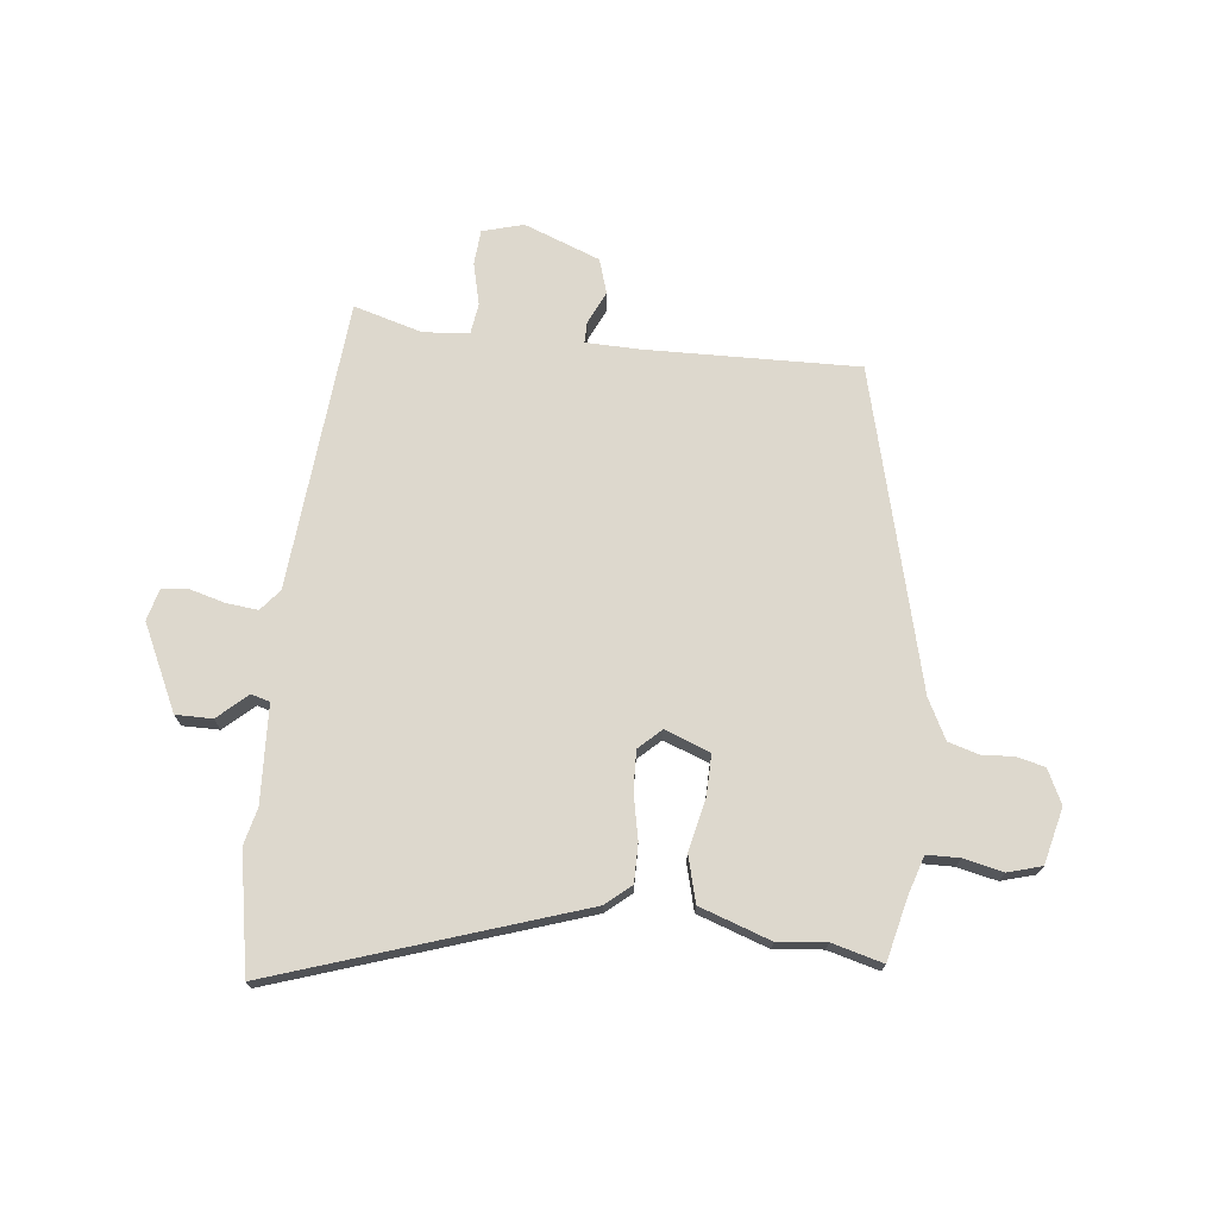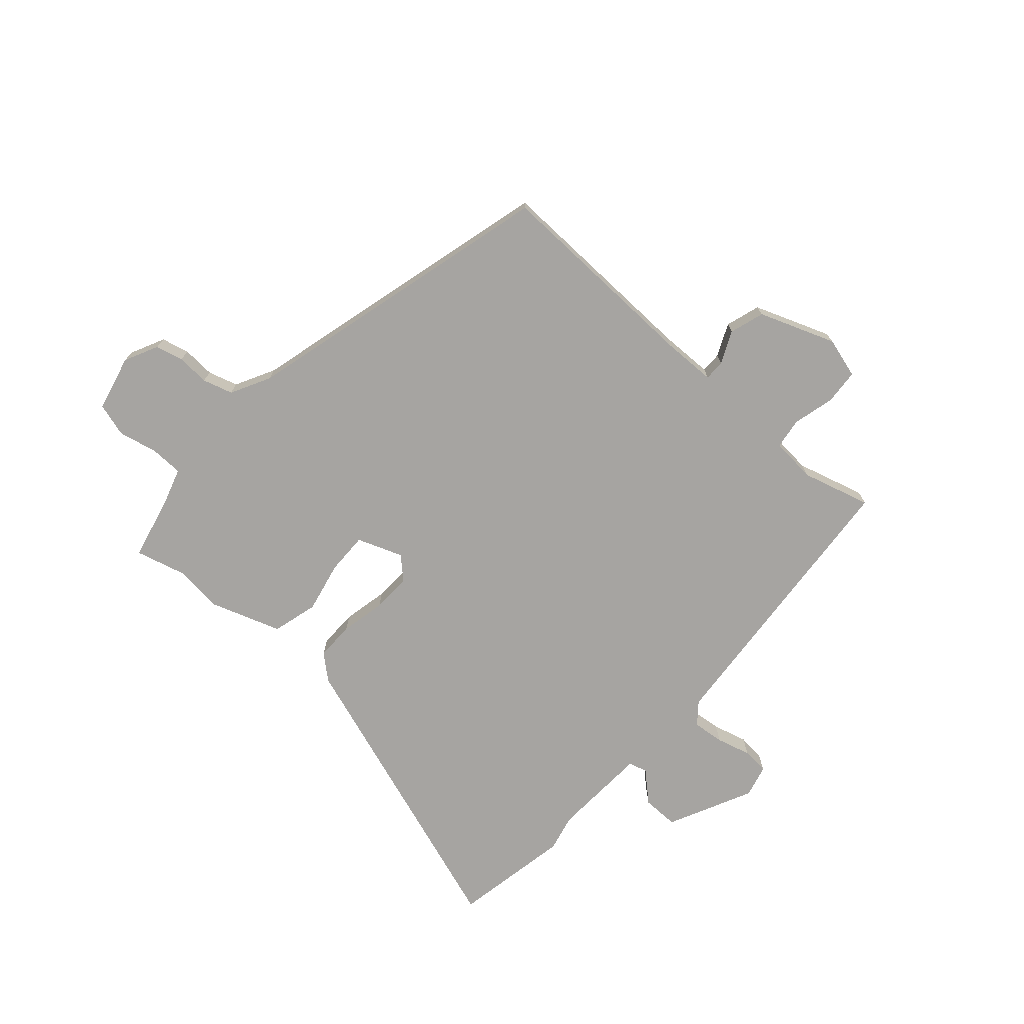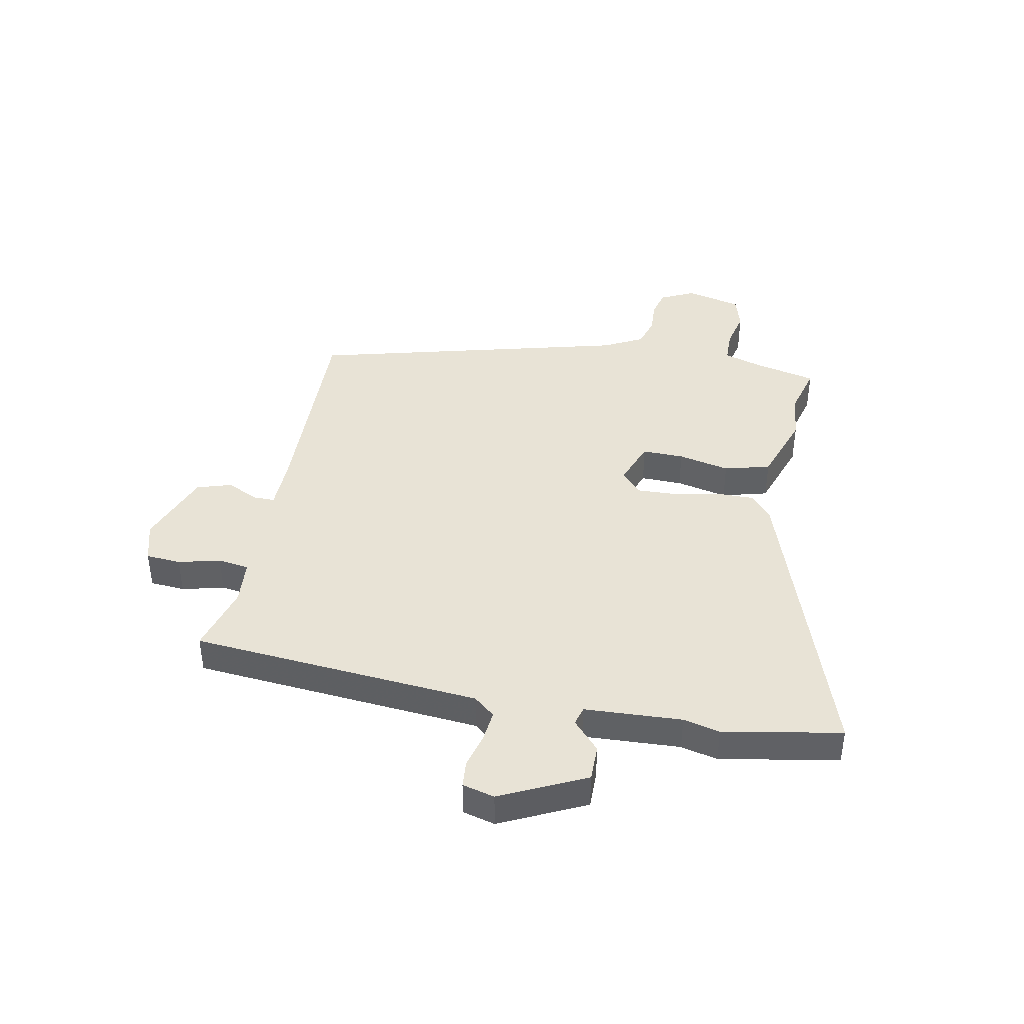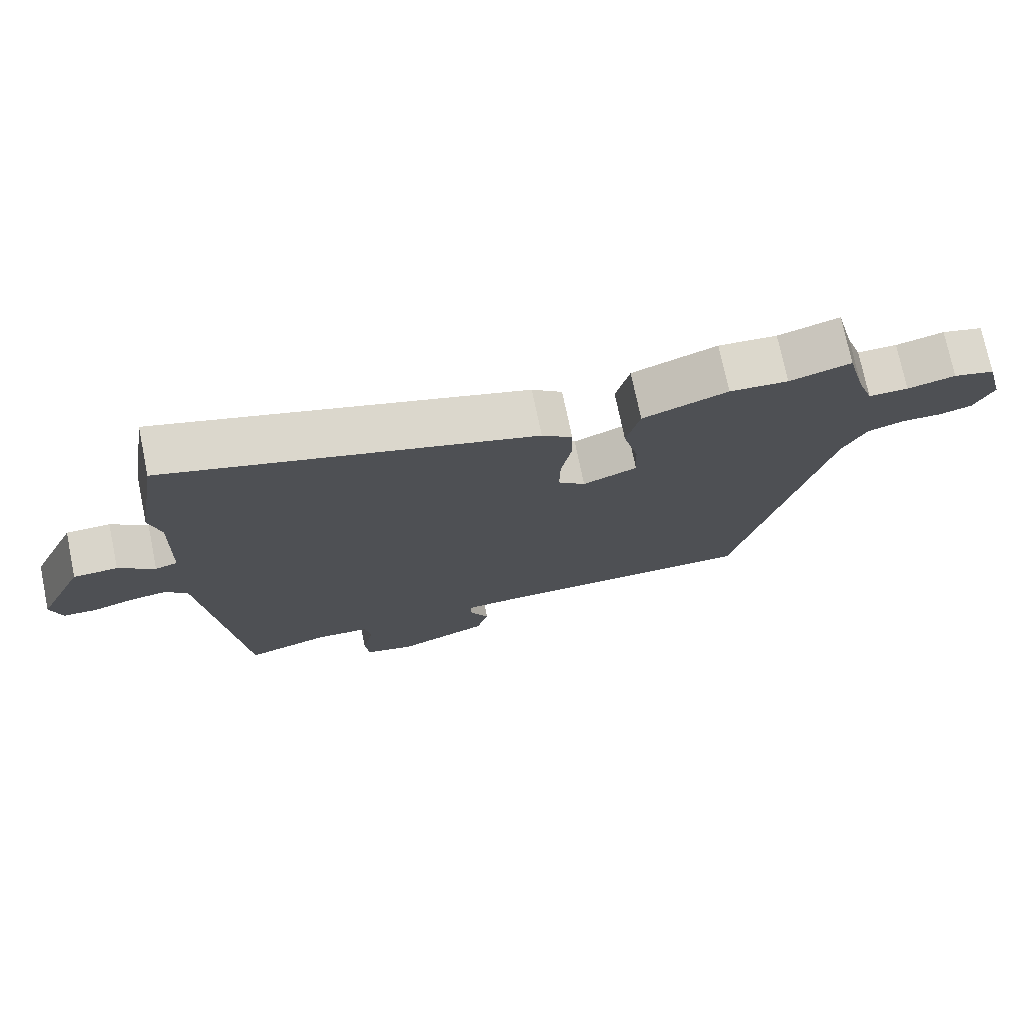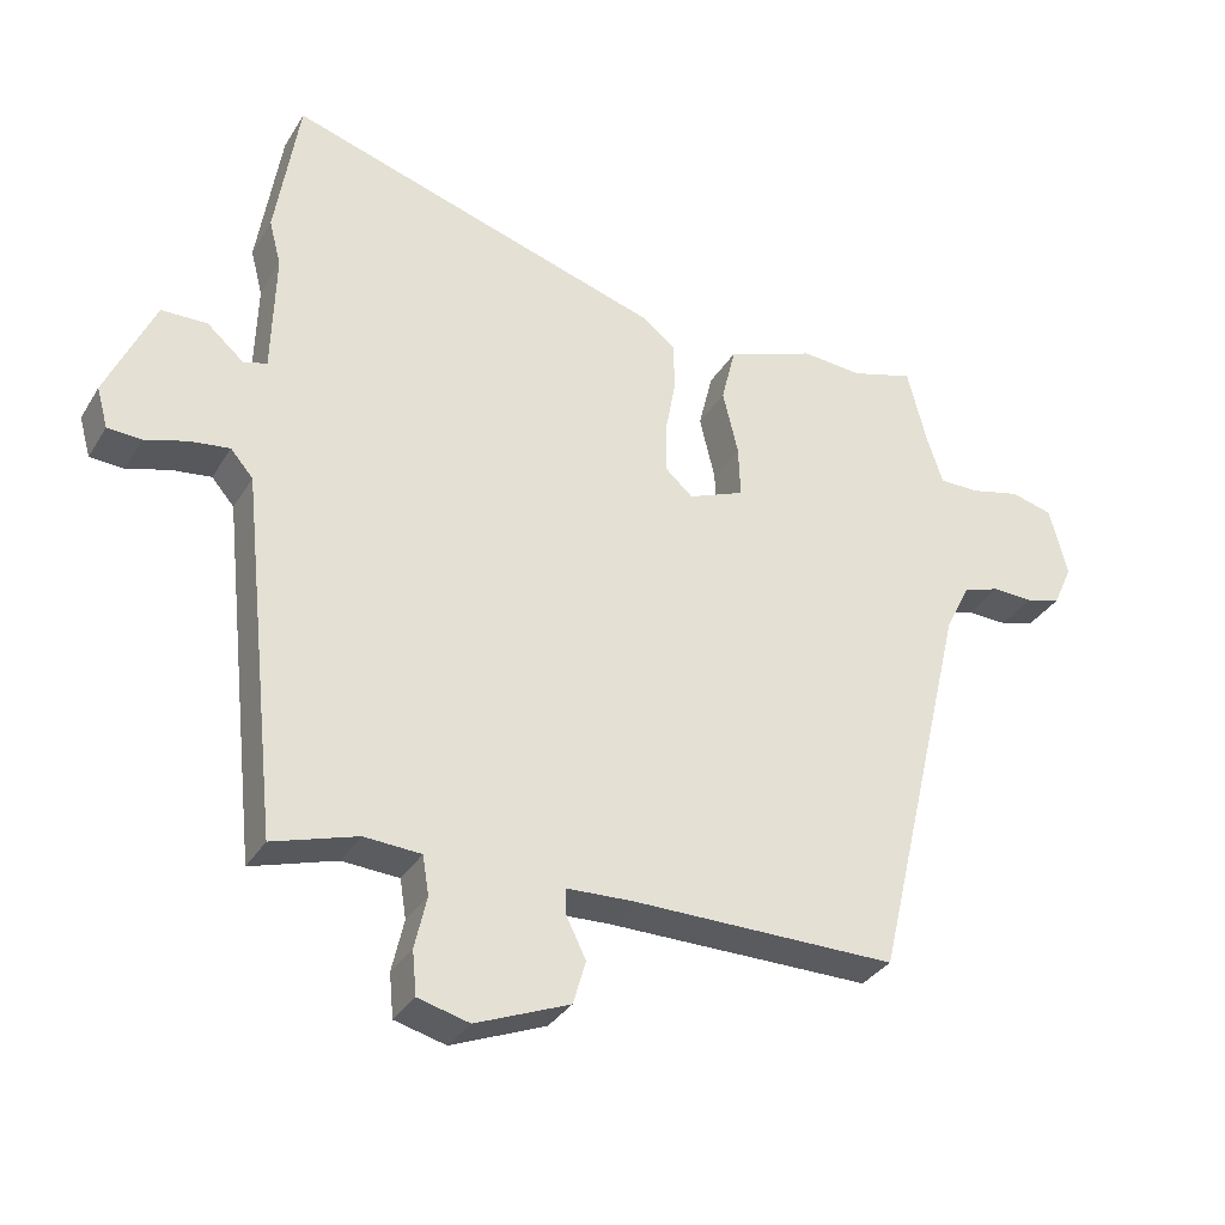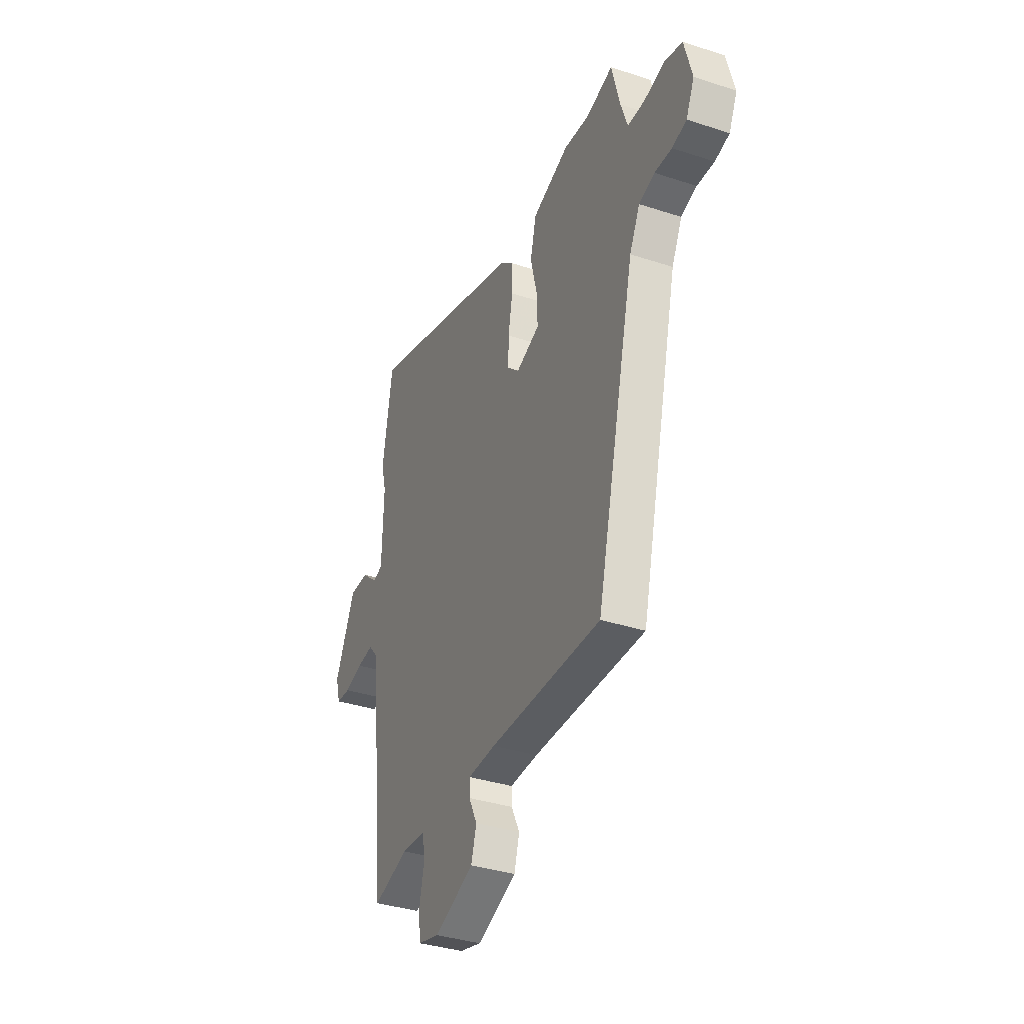
<metadata>
{"format":"obj","ext":"obj","renderer":"f3d","projection":"perspective","resolution":1024,"background":"white","views":[{"elev":72.3,"azim":5.2,"up":"+Y"},{"elev":-73.5,"azim":137.0,"up":"+Y"},{"elev":41.4,"azim":-80.2,"up":"+Y"},{"elev":74.3,"azim":-11.7,"up":"+Z"},{"elev":-33.1,"azim":-26.8,"up":"+Z"},{"elev":-35.9,"azim":66.7,"up":"+Z"}]}
</metadata>
<code>
v 0.416 0.07 0.476
v 0.506 0.07 0.502
v 0.534 0.07 0.392
v 0.557 0.07 0.324
v 0.615 0.07 0.324
v 0.685 0.07 0.341
v 0.745 0.07 0.325
v 0.771 0.07 0.226
v 0.743 0.07 0.165
v 0.694 0.07 0.152
v 0.636 0.07 0.154
v 0.583 0.07 0.137
v 0.548 0.07 0.066
v 0.414 0.07 -0.5
v 0.036 0.07 -0.498
v -0.059 0.07 -0.502
v -0.058 0.07 -0.539
v -0.03 0.07 -0.596
v -0.048 0.07 -0.658
v -0.182 0.07 -0.712
v -0.255 0.07 -0.693
v -0.261 0.07 -0.631
v -0.244 0.07 -0.556
v -0.253 0.07 -0.501
v -0.334 0.07 -0.496
v -0.455 0.07 -0.533
v -0.51 0.07 -0.019
v -0.542 0.07 0.018
v -0.598 0.07 0.011
v -0.659 0.07 -0.007
v -0.707 0.07 -0.004
v -0.723 0.07 0.053
v -0.654 0.07 0.205
v -0.589 0.07 0.206
v -0.536 0.07 0.16
v -0.503 0.07 0.17
v -0.498 0.07 0.343
v -0.515 0.07 0.408
v -0.481 0.07 0.619
v 0.06 0.07 0.45
v 0.105 0.07 0.413
v 0.106 0.07 0.344
v 0.091 0.07 0.263
v 0.09 0.07 0.194
v 0.13 0.07 0.158
v 0.21 0.07 0.19
v 0.207 0.07 0.264
v 0.185 0.07 0.355
v 0.205 0.07 0.437
v 0.33 0.07 0.483
v 0.416 0 0.476
v 0.506 0 0.502
v 0.534 0 0.392
v 0.557 0 0.324
v 0.615 0 0.324
v 0.685 0 0.341
v 0.745 0 0.325
v 0.771 0 0.226
v 0.743 0 0.165
v 0.694 0 0.152
v 0.636 0 0.154
v 0.583 0 0.137
v 0.548 0 0.066
v 0.414 0 -0.5
v 0.036 0 -0.498
v -0.059 0 -0.502
v -0.058 0 -0.539
v -0.03 0 -0.596
v -0.048 0 -0.658
v -0.182 0 -0.712
v -0.255 0 -0.693
v -0.261 0 -0.631
v -0.244 0 -0.556
v -0.253 0 -0.501
v -0.334 0 -0.496
v -0.455 0 -0.533
v -0.51 0 -0.019
v -0.542 0 0.018
v -0.598 0 0.011
v -0.659 0 -0.007
v -0.707 0 -0.004
v -0.723 0 0.053
v -0.654 0 0.205
v -0.589 0 0.206
v -0.536 0 0.16
v -0.503 0 0.17
v -0.498 0 0.343
v -0.515 0 0.408
v -0.481 0 0.619
v 0.06 0 0.45
v 0.105 0 0.413
v 0.106 0 0.344
v 0.091 0 0.263
v 0.09 0 0.194
v 0.13 0 0.158
v 0.21 0 0.19
v 0.207 0 0.264
v 0.185 0 0.355
v 0.205 0 0.437
v 0.33 0 0.483
f 49 50 1
f 48 49 1
f 47 48 1
f 1 2 3
f 47 1 3
f 46 47 3
f 41 42 43
f 40 41 43
f 39 40 43
f 38 39 43
f 37 38 43
f 36 37 43 44
f 35 36 44 45
f 33 34 35
f 32 33 35
f 31 32 35
f 30 31 35
f 29 30 35
f 28 29 35 45
f 25 26 27
f 24 25 27
f 21 22 23
f 20 21 23
f 19 20 23
f 18 19 23
f 17 18 23
f 16 17 23 24
f 15 16 24 27
f 27 28 45
f 15 27 45
f 14 15 45
f 13 14 45
f 9 10 11
f 8 9 11
f 7 8 11
f 6 7 11
f 5 6 11
f 4 5 11 12
f 4 12 13
f 3 4 13
f 46 3 13
f 13 45 46
f 51 100 99
f 51 99 98
f 51 98 97
f 53 52 51
f 53 51 97
f 53 97 96
f 93 92 91
f 93 91 90
f 93 90 89
f 93 89 88
f 93 88 87
f 94 93 87 86
f 95 94 86 85
f 85 84 83
f 85 83 82
f 85 82 81
f 85 81 80
f 85 80 79
f 95 85 79 78
f 77 76 75
f 77 75 74
f 73 72 71
f 73 71 70
f 73 70 69
f 73 69 68
f 73 68 67
f 74 73 67 66
f 77 74 66 65
f 95 78 77
f 95 77 65
f 95 65 64
f 95 64 63
f 61 60 59
f 61 59 58
f 61 58 57
f 61 57 56
f 61 56 55
f 62 61 55 54
f 63 62 54
f 63 54 53
f 63 53 96
f 96 95 63
f 1 51 52 2
f 2 52 53 3
f 3 53 54 4
f 4 54 55 5
f 5 55 56 6
f 6 56 57 7
f 7 57 58 8
f 8 58 59 9
f 9 59 60 10
f 10 60 61 11
f 11 61 62 12
f 12 62 63 13
f 13 63 64 14
f 14 64 65 15
f 15 65 66 16
f 16 66 67 17
f 17 67 68 18
f 18 68 69 19
f 19 69 70 20
f 20 70 71 21
f 21 71 72 22
f 22 72 73 23
f 23 73 74 24
f 24 74 75 25
f 25 75 76 26
f 26 76 77 27
f 27 77 78 28
f 28 78 79 29
f 29 79 80 30
f 30 80 81 31
f 31 81 82 32
f 32 82 83 33
f 33 83 84 34
f 34 84 85 35
f 35 85 86 36
f 36 86 87 37
f 37 87 88 38
f 38 88 89 39
f 39 89 90 40
f 40 90 91 41
f 41 91 92 42
f 42 92 93 43
f 43 93 94 44
f 44 94 95 45
f 45 95 96 46
f 46 96 97 47
f 47 97 98 48
f 48 98 99 49
f 49 99 100 50
f 50 100 51 1

</code>
